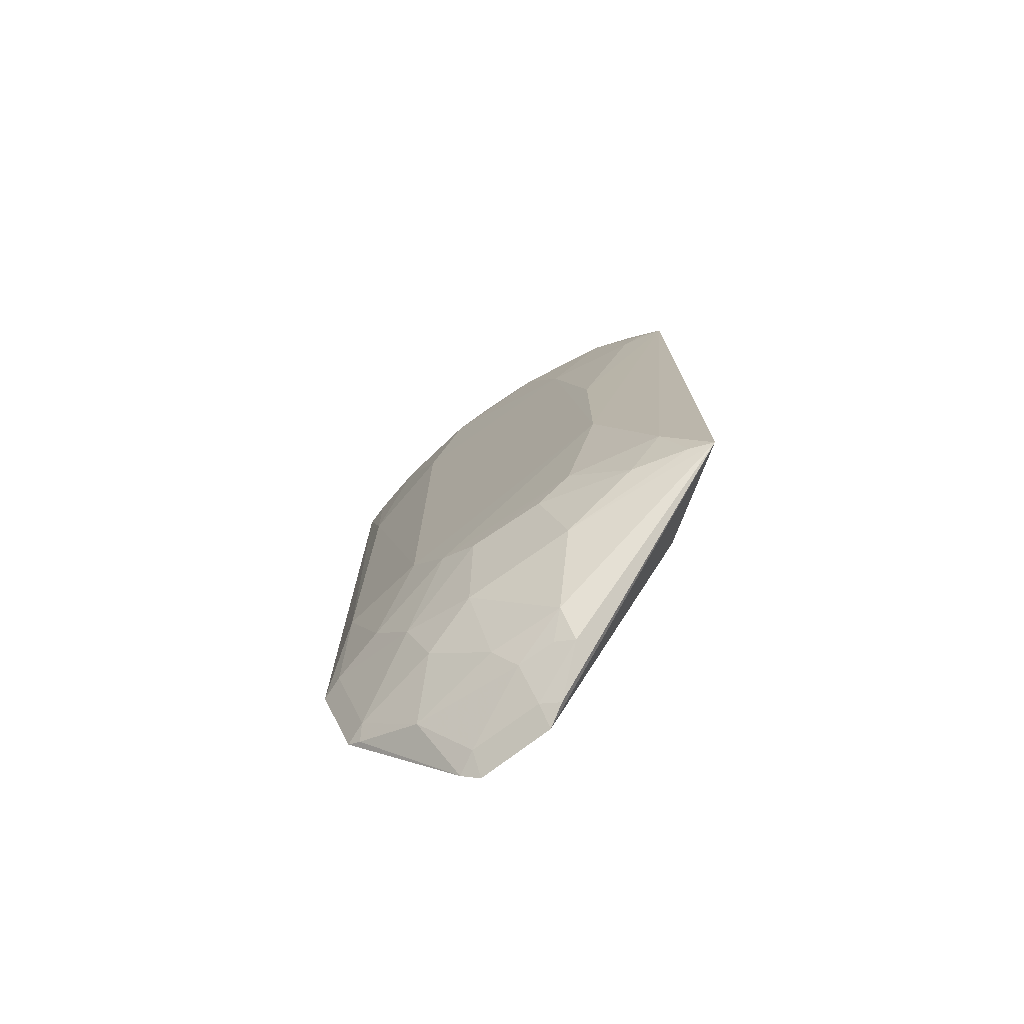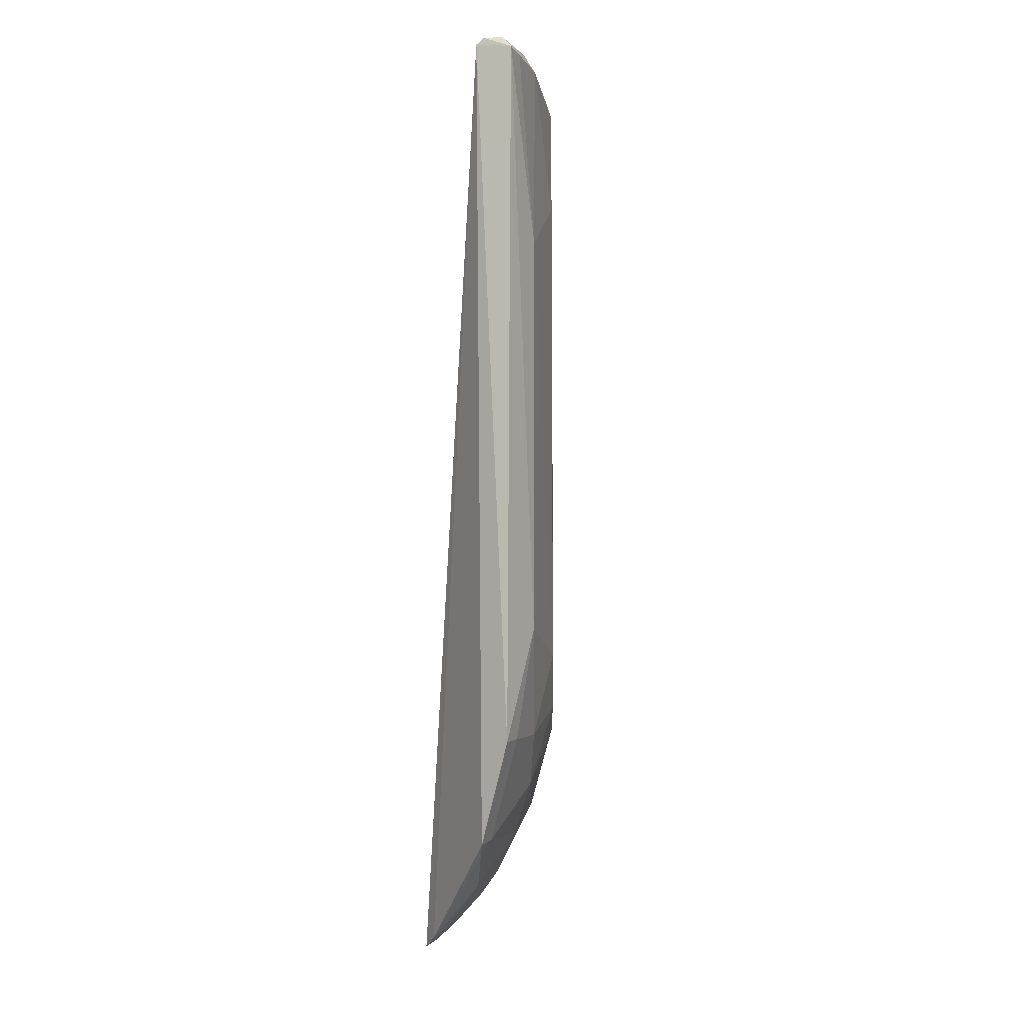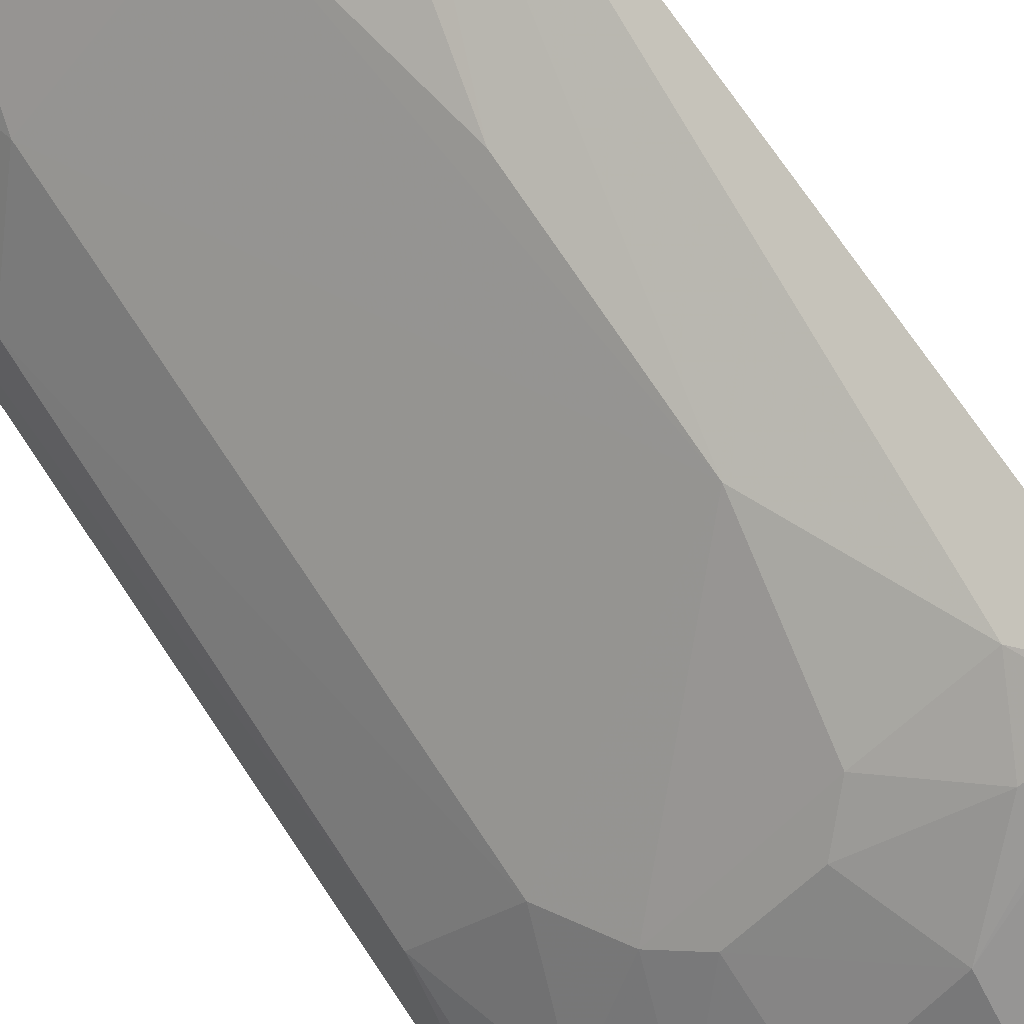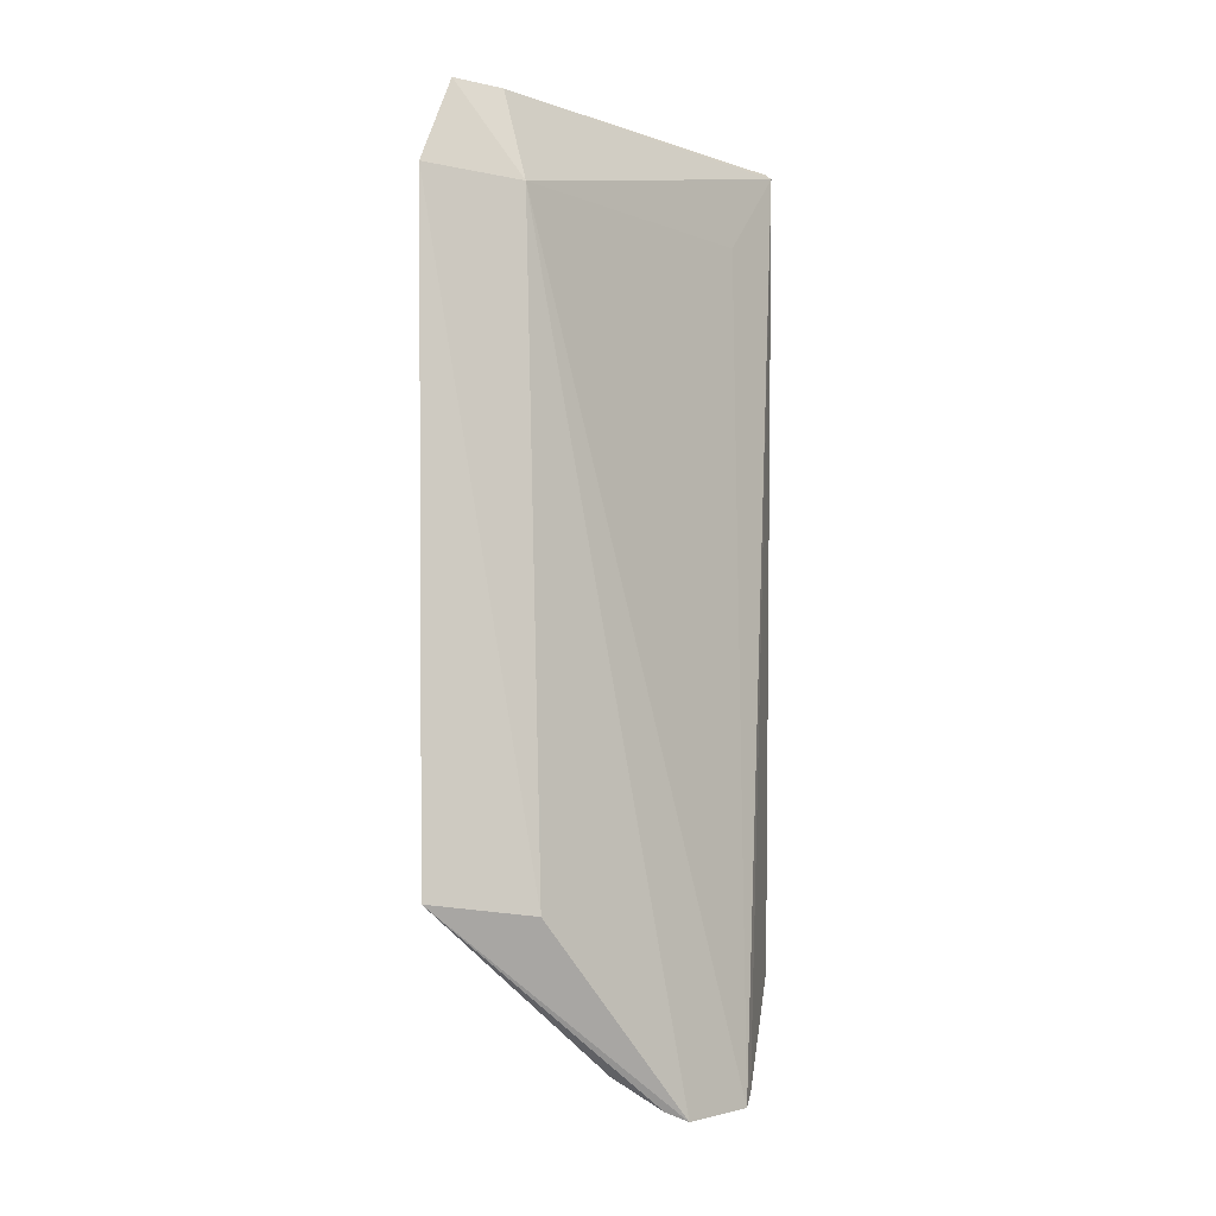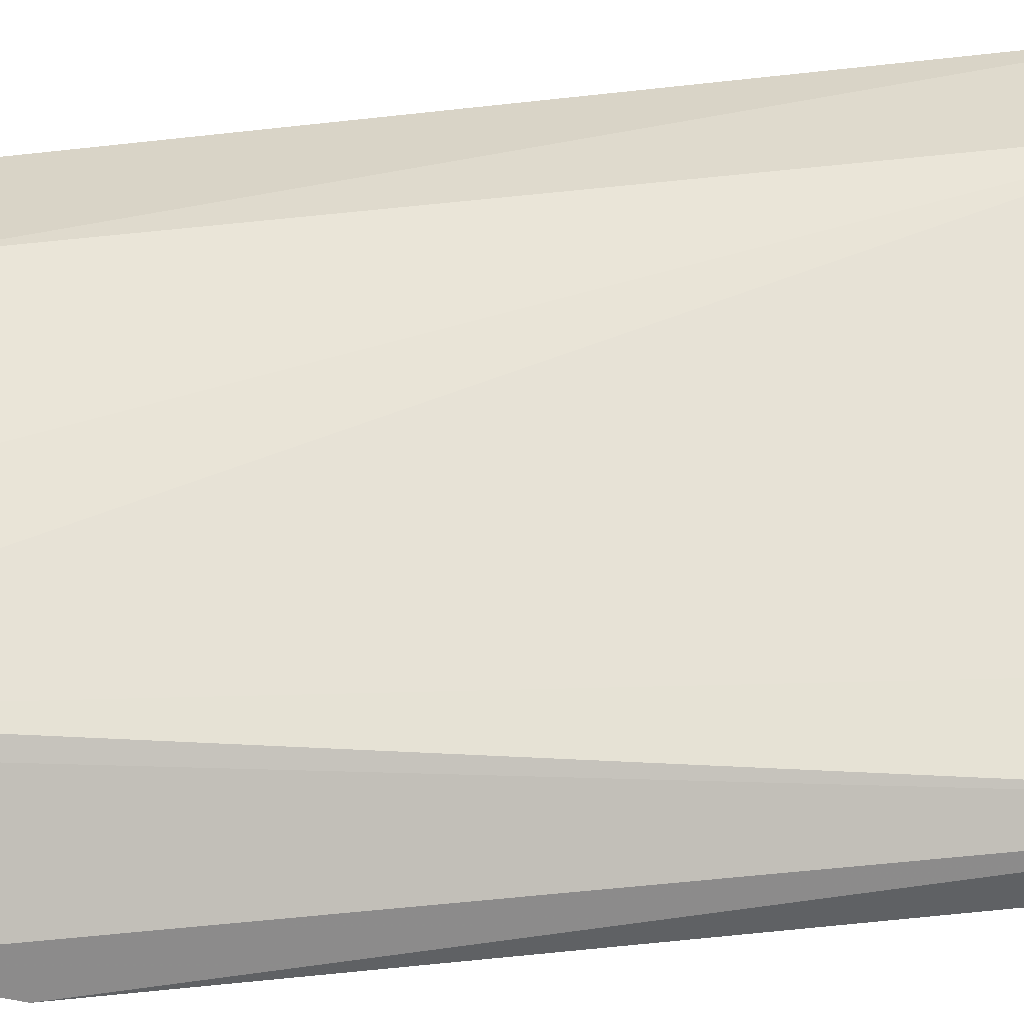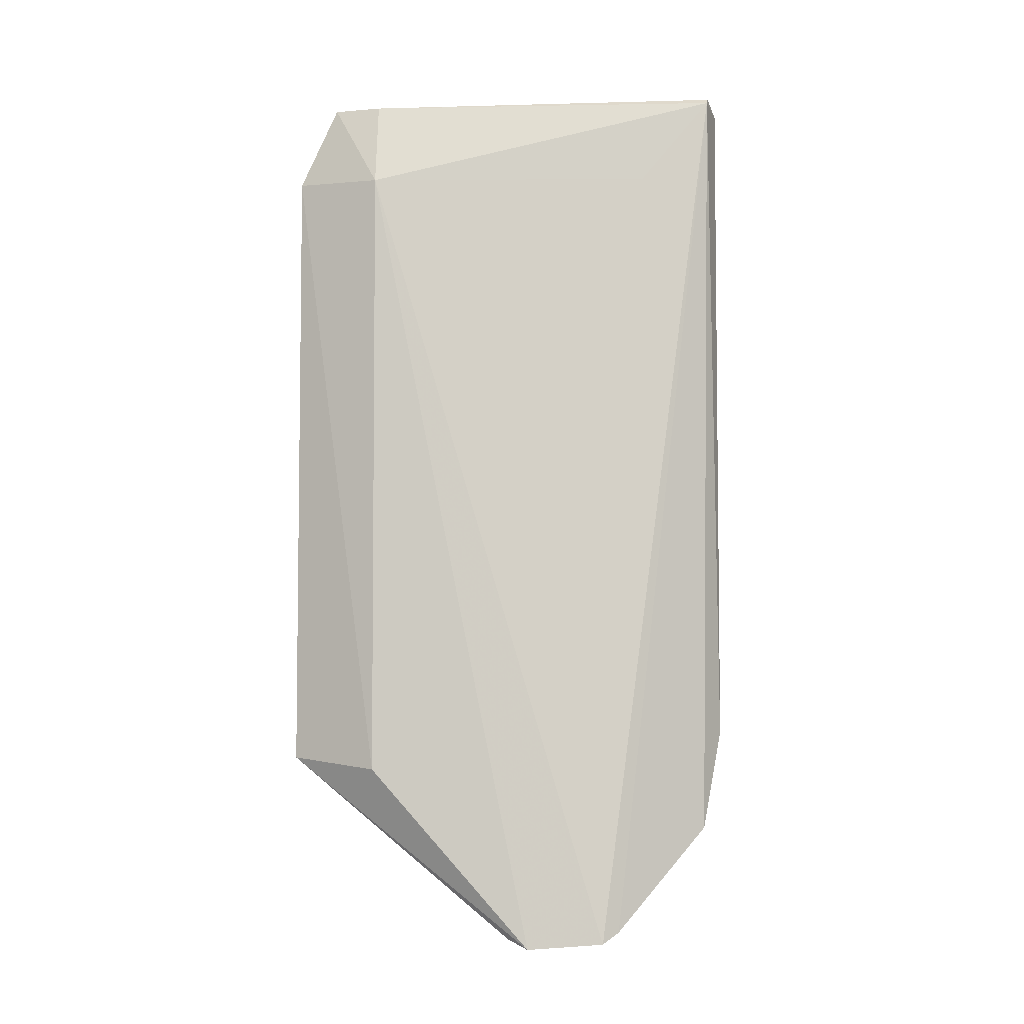
<metadata>
{"format":"obj","ext":"obj","renderer":"f3d","projection":"perspective","resolution":1024,"background":"white","views":[{"elev":-75.7,"azim":170.1,"up":"+Z"},{"elev":-4.3,"azim":46.3,"up":"+Z"},{"elev":71.7,"azim":146.6,"up":"+Y"},{"elev":-6.3,"azim":-93.8,"up":"+Z"},{"elev":-72.1,"azim":-83.7,"up":"+Y"},{"elev":-6.2,"azim":-44.8,"up":"+Z"}]}
</metadata>
<code>
v 0.02457 0.03989 0.0942
v 0.03726 0.02329 0.09332
v 0.02863 0.03704 0.0344
v 0.01839 0.03131 0.01193
v 0.01072 0.04477 0.08587
v 0.03686 0.02322 0.03175
v 0.03112 0.03448 0.08144
v 0.01263 0.04653 0.09403
v 0.03427 0.02185 0.09383
v 0.007797 0.0524 0.02932
v 0.02858 0.03205 0.02284
v 0.02863 0.0369 0.09145
v 0.03591 0.0274 0.0416
v 0.02299 0.02612 0.01246
v 0.03564 0.02379 0.09463
v 0.009776 0.04341 0.02831
v 0.00819 0.05313 0.08651
v 0.03067 0.03206 0.02747
v 0.01889 0.04378 0.02526
v 0.03115 0.03223 0.09434
v 0.03352 0.0299 0.09329
v 0.01682 0.04887 0.04652
v 0.03109 0.03458 0.03916
v 0.02929 0.02607 0.08594
v 0.03393 0.02295 0.02275
v 0.02147 0.03447 0.01639
v 0.03485 0.02222 0.09438
v 0.01061 0.05066 0.09416
v 0.01913 0.04648 0.08144
v 0.02602 0.0367 0.02505
v 0.02622 0.03906 0.09301
v 0.03415 0.02776 0.09435
v 0.03588 0.02751 0.07643
v 0.01195 0.05112 0.03434
v 0.03332 0.02991 0.03208
v 0.0246 0.0256 0.01346
v 0.03593 0.02529 0.03193
v 0.03309 0.02491 0.02305
v 0.01955 0.03263 0.01346
v 0.01672 0.04891 0.06394
v 0.01451 0.04893 0.09282
v 0.01893 0.03918 0.01828
v 0.02624 0.03925 0.03209
v 0.02151 0.04391 0.09138
v 0.03627 0.02528 0.09316
v 0.01424 0.04881 0.02963
v 0.02861 0.02743 0.0184
v 0.02398 0.0277 0.01405
v 0.01688 0.04678 0.09397
v 0.01196 0.05124 0.08389
v 0.01741 0.03764 0.01559
v 0.02368 0.03442 0.01866
v 0.01904 0.04631 0.03433
v 0.009807 0.05143 0.02957
v 0.033 0.02373 0.02183
v 0.01237 0.04965 0.09411
v 0.02369 0.04155 0.093
v 0.01014 0.05213 0.08647
v 0.01907 0.03691 0.01634
v 0.01785 0.03331 0.01277
v 0.02132 0.04399 0.03195
f 9 8 5
f 9 6 2
f 13 2 6
f 14 5 4
f 16 10 4
f 16 4 5
f 17 16 5
f 17 10 16
f 20 1 15
f 21 7 12
f 23 22 7
f 23 3 22
f 24 14 9
f 24 9 5
f 24 5 14
f 25 6 9
f 27 9 2
f 27 2 15
f 27 15 8
f 27 8 9
f 28 15 1
f 28 8 15
f 28 17 5
f 28 5 8
f 29 12 7
f 29 7 22
f 30 18 11
f 31 1 20
f 31 21 12
f 31 20 21
f 32 20 15
f 32 15 2
f 32 21 20
f 33 7 21
f 33 23 7
f 33 13 23
f 33 2 13
f 34 10 17
f 34 17 22
f 35 18 3
f 35 3 23
f 35 23 13
f 36 25 9
f 36 9 14
f 37 6 25
f 37 18 35
f 37 35 13
f 37 13 6
f 38 11 18
f 38 37 25
f 38 18 37
f 39 14 4
f 40 29 22
f 40 22 17
f 41 17 28
f 42 19 30
f 42 10 19
f 43 30 19
f 43 3 18
f 43 18 30
f 44 31 12
f 44 12 29
f 44 29 41
f 45 32 2
f 45 21 32
f 45 33 21
f 45 2 33
f 47 11 38
f 48 36 14
f 48 14 39
f 48 39 26
f 48 47 36
f 48 26 47
f 49 44 41
f 50 40 17
f 50 41 29
f 50 29 40
f 51 10 42
f 52 42 30
f 52 30 11
f 52 26 42
f 52 47 26
f 52 11 47
f 53 22 3
f 53 3 43
f 53 46 34
f 53 34 22
f 54 46 19
f 54 19 10
f 54 10 34
f 54 34 46
f 55 47 38
f 55 38 25
f 55 25 36
f 55 36 47
f 56 49 41
f 56 41 28
f 56 28 1
f 56 1 49
f 57 49 1
f 57 1 31
f 57 31 44
f 57 44 49
f 58 50 17
f 58 17 41
f 58 41 50
f 59 51 42
f 59 42 26
f 59 26 39
f 59 39 51
f 60 51 39
f 60 39 4
f 60 4 10
f 60 10 51
f 61 53 43
f 61 43 19
f 61 19 46
f 61 46 53

</code>
